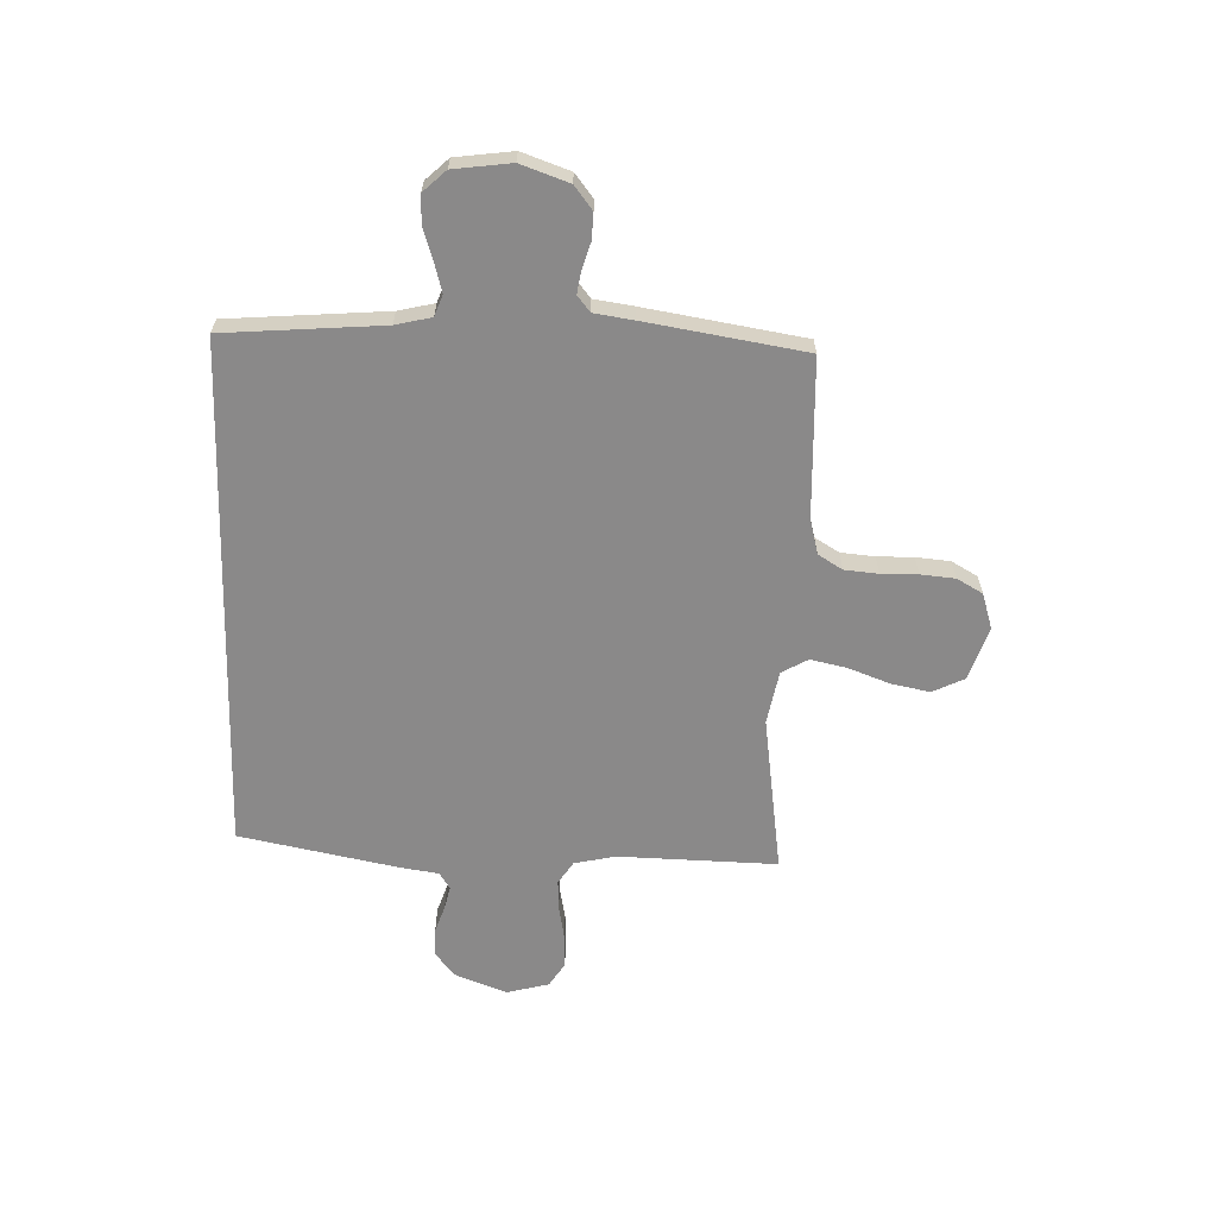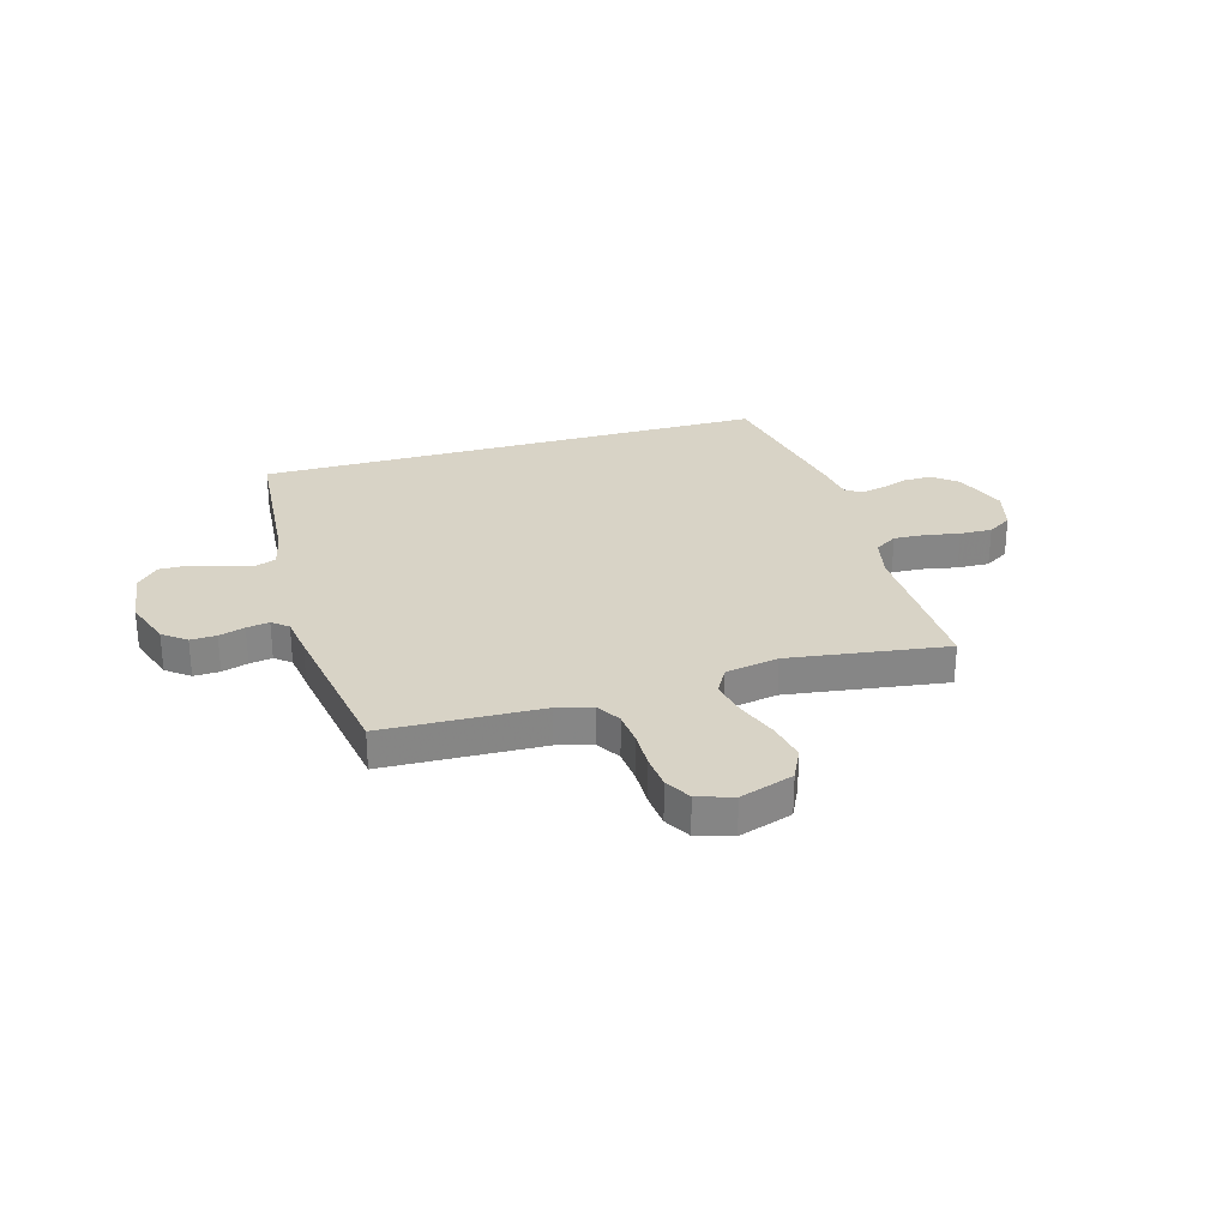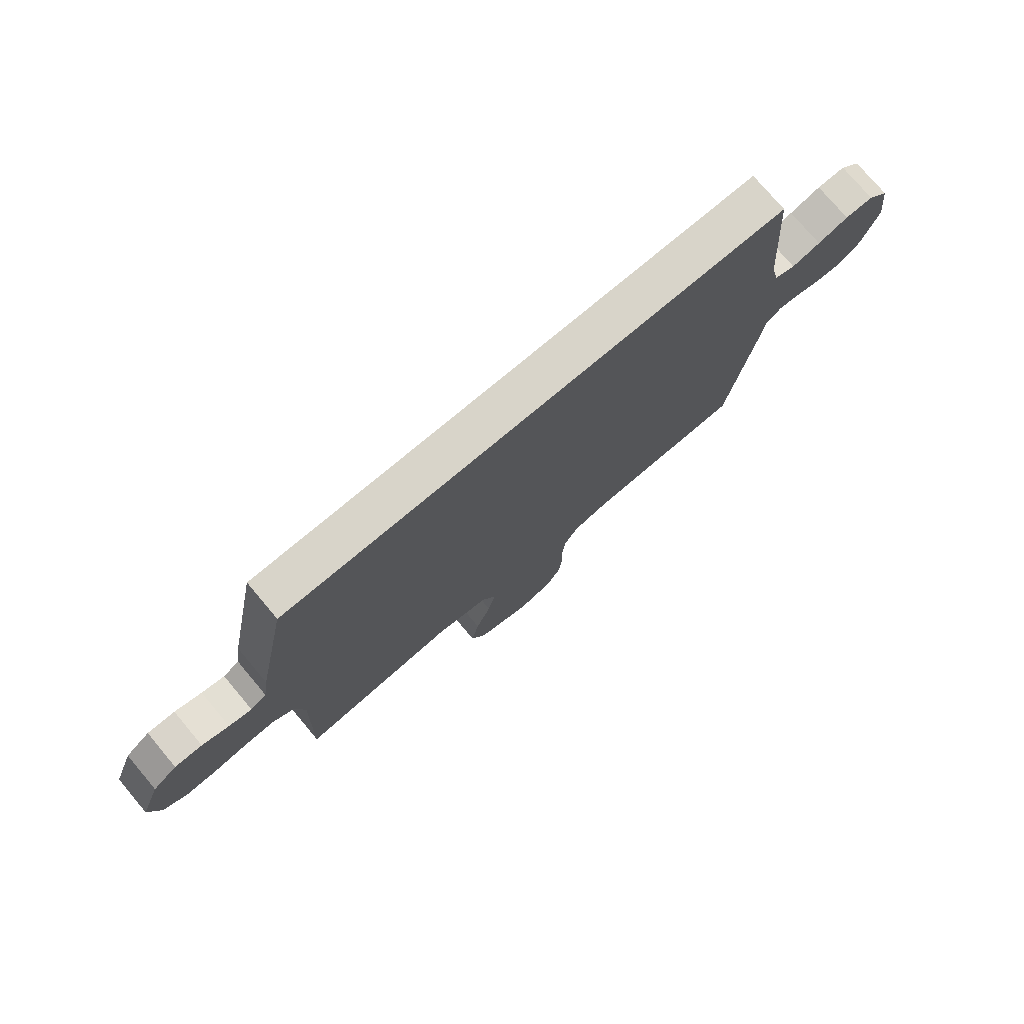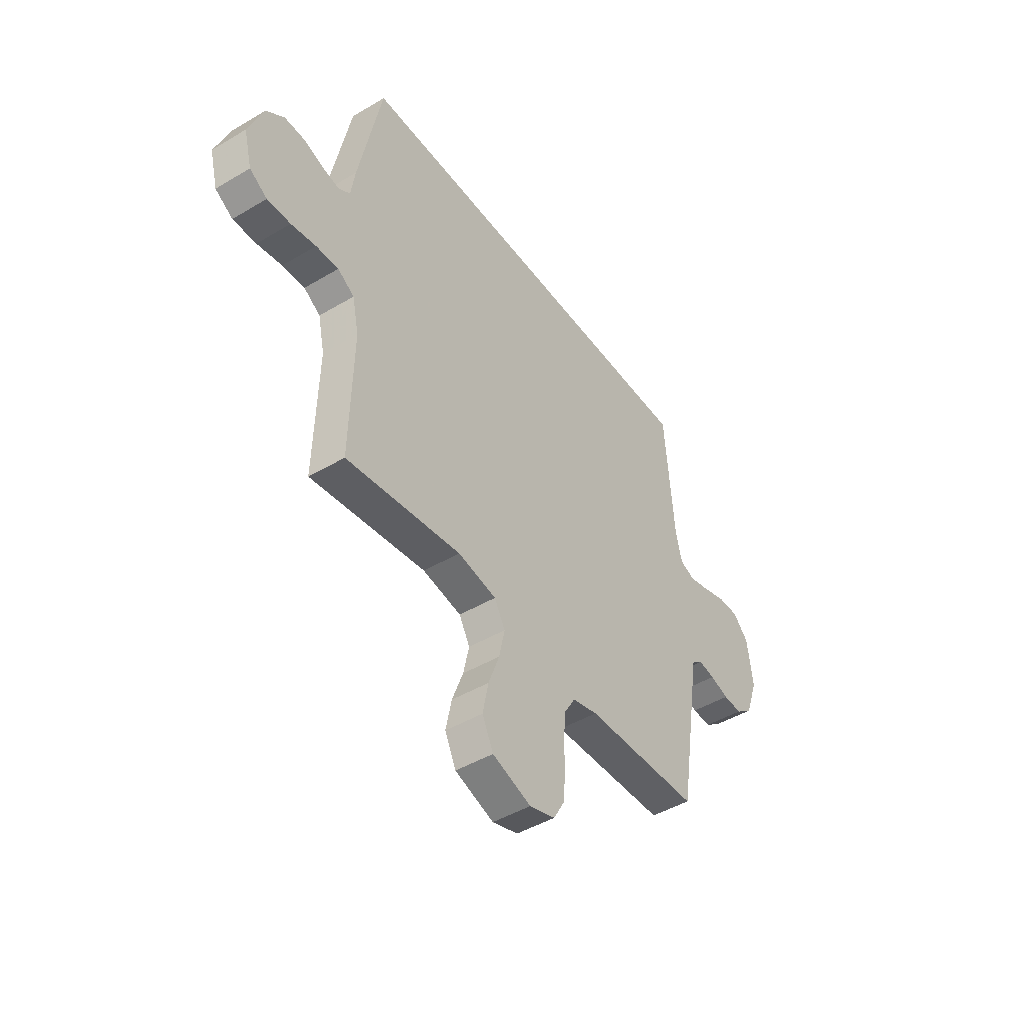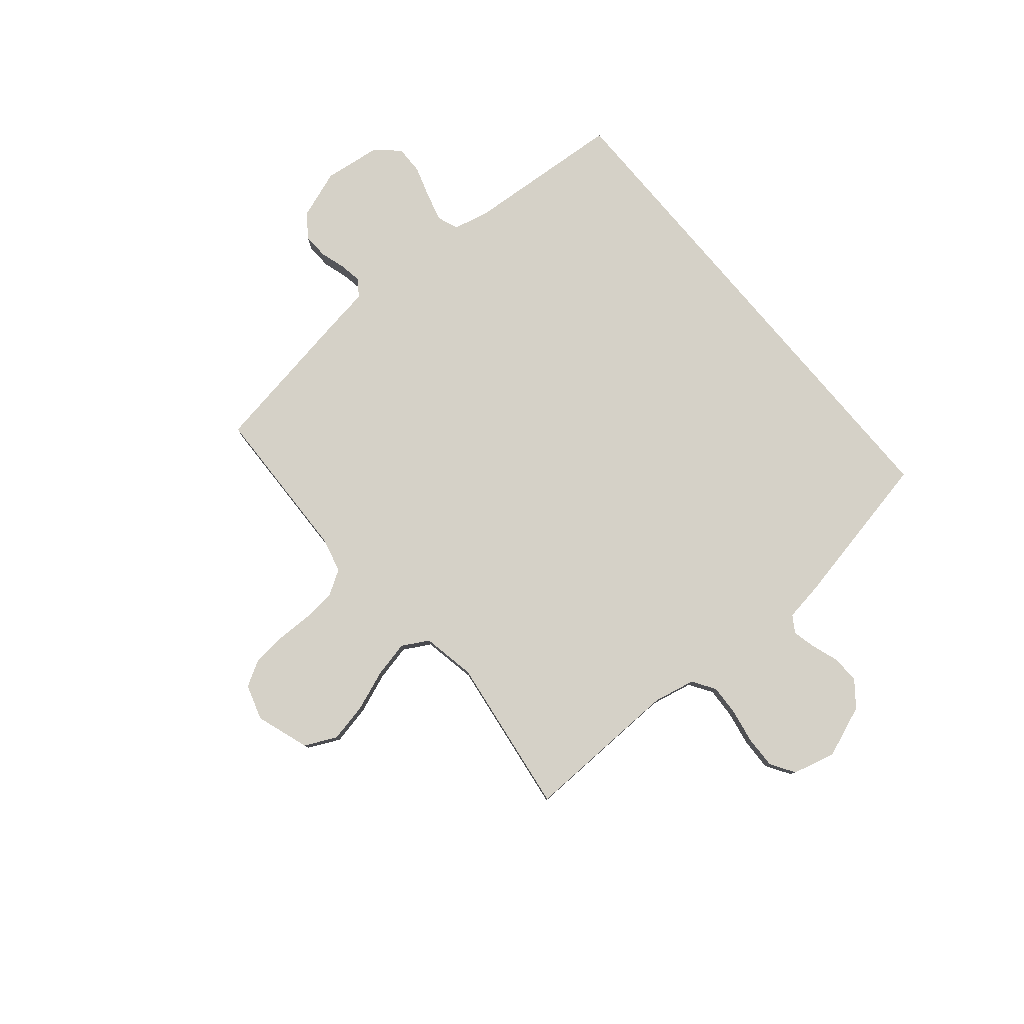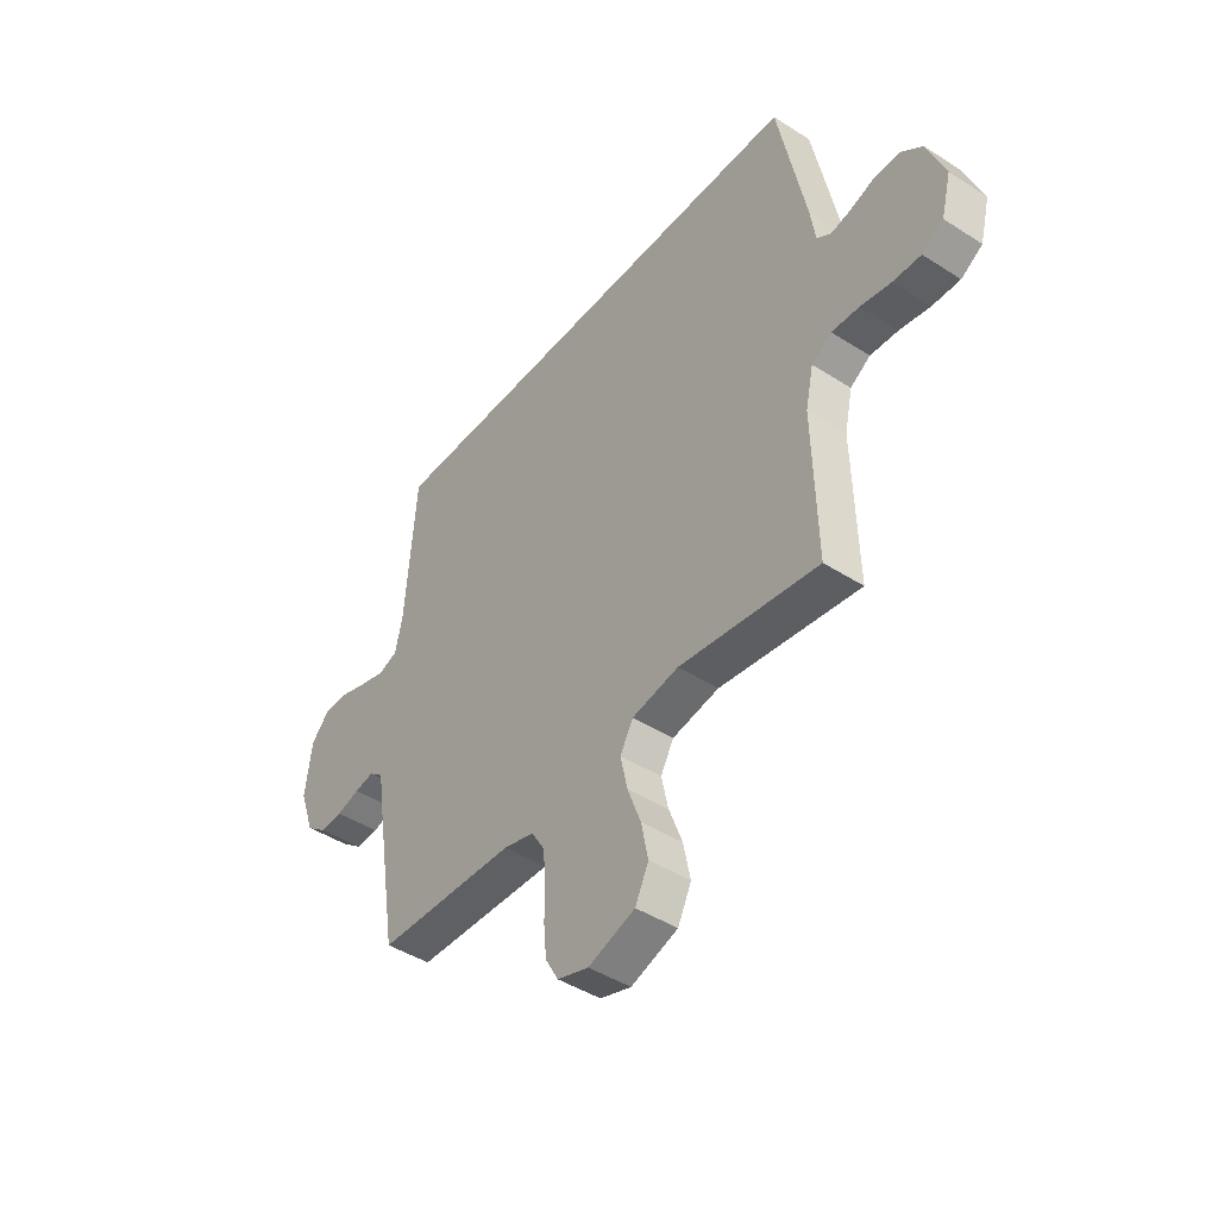
<metadata>
{"format":"obj","ext":"obj","renderer":"f3d","projection":"perspective","resolution":1024,"background":"white","views":[{"elev":-63.3,"azim":88.3,"up":"+Y"},{"elev":28.2,"azim":164.0,"up":"+Y"},{"elev":75.7,"azim":-40.1,"up":"+Z"},{"elev":-45.9,"azim":-55.7,"up":"+Z"},{"elev":79.5,"azim":-130.1,"up":"+Y"},{"elev":-44.3,"azim":-126.9,"up":"+Z"}]}
</metadata>
<code>
v -0.468 0.07 0.5
v 0.506 0.07 0.5
v 0.529 0.07 0.2
v 0.545 0.07 0.132
v 0.585 0.07 0.117
v 0.64 0.07 0.132
v 0.699 0.07 0.151
v 0.753 0.07 0.152
v 0.793 0.07 0.109
v 0.807 0.07 0
v 0.775 0.07 -0.091
v 0.731 0.07 -0.125
v 0.682 0.07 -0.123
v 0.633 0.07 -0.108
v 0.59 0.07 -0.101
v 0.56 0.07 -0.125
v 0.549 0.07 -0.2
v 0.5 0.07 -0.5
v 0.2 0.07 -0.51
v 0.134 0.07 -0.527
v 0.106 0.07 -0.573
v 0.1 0.07 -0.637
v 0.101 0.07 -0.706
v 0.095 0.07 -0.771
v 0.067 0.07 -0.82
v 0 0.07 -0.841
v -0.101 0.07 -0.807
v -0.13 0.07 -0.747
v -0.115 0.07 -0.673
v -0.086 0.07 -0.596
v -0.071 0.07 -0.527
v -0.099 0.07 -0.477
v -0.2 0.07 -0.458
v -0.5 0.07 -0.5
v -0.492 0.07 -0.2
v -0.509 0.07 -0.121
v -0.552 0.07 -0.093
v -0.611 0.07 -0.096
v -0.676 0.07 -0.108
v -0.737 0.07 -0.11
v -0.783 0.07 -0.081
v -0.804 0.07 0
v -0.766 0.07 0.099
v -0.719 0.07 0.136
v -0.666 0.07 0.135
v -0.614 0.07 0.117
v -0.57 0.07 0.107
v -0.539 0.07 0.127
v -0.528 0.07 0.2
v -0.468 0 0.5
v 0.506 0 0.5
v 0.529 0 0.2
v 0.545 0 0.132
v 0.585 0 0.117
v 0.64 0 0.132
v 0.699 0 0.151
v 0.753 0 0.152
v 0.793 0 0.109
v 0.807 0 0
v 0.775 0 -0.091
v 0.731 0 -0.125
v 0.682 0 -0.123
v 0.633 0 -0.108
v 0.59 0 -0.101
v 0.56 0 -0.125
v 0.549 0 -0.2
v 0.5 0 -0.5
v 0.2 0 -0.51
v 0.134 0 -0.527
v 0.106 0 -0.573
v 0.1 0 -0.637
v 0.101 0 -0.706
v 0.095 0 -0.771
v 0.067 0 -0.82
v 0 0 -0.841
v -0.101 0 -0.807
v -0.13 0 -0.747
v -0.115 0 -0.673
v -0.086 0 -0.596
v -0.071 0 -0.527
v -0.099 0 -0.477
v -0.2 0 -0.458
v -0.5 0 -0.5
v -0.492 0 -0.2
v -0.509 0 -0.121
v -0.552 0 -0.093
v -0.611 0 -0.096
v -0.676 0 -0.108
v -0.737 0 -0.11
v -0.783 0 -0.081
v -0.804 0 0
v -0.766 0 0.099
v -0.719 0 0.136
v -0.666 0 0.135
v -0.614 0 0.117
v -0.57 0 0.107
v -0.539 0 0.127
v -0.528 0 0.2
f 48 49 1 2
f 47 48 2 3
f 43 44 45 46
f 43 46 47
f 42 43 47
f 38 39 40 41
f 37 38 41 42
f 33 34 35
f 32 33 35 36
f 27 28 29 30
f 27 30 31
f 26 27 31
f 25 26 31
f 22 23 24 25
f 21 22 25 31
f 20 21 31 32
f 16 17 18 19
f 16 19 20 32
f 11 12 13 14
f 11 14 15
f 10 11 15
f 9 10 15
f 6 7 8 9
f 5 6 9 15
f 4 5 15 16
f 37 42 47 3
f 4 16 32 36
f 3 4 36 37
f 51 50 98 97
f 52 51 97 96
f 95 94 93 92
f 96 95 92
f 96 92 91
f 90 89 88 87
f 91 90 87 86
f 84 83 82
f 85 84 82 81
f 79 78 77 76
f 80 79 76
f 80 76 75
f 80 75 74
f 74 73 72 71
f 80 74 71 70
f 81 80 70 69
f 68 67 66 65
f 81 69 68 65
f 63 62 61 60
f 64 63 60
f 64 60 59
f 64 59 58
f 58 57 56 55
f 64 58 55 54
f 65 64 54 53
f 52 96 91 86
f 85 81 65 53
f 86 85 53 52
f 1 50 51 2
f 2 51 52 3
f 3 52 53 4
f 4 53 54 5
f 5 54 55 6
f 6 55 56 7
f 7 56 57 8
f 8 57 58 9
f 9 58 59 10
f 10 59 60 11
f 11 60 61 12
f 12 61 62 13
f 13 62 63 14
f 14 63 64 15
f 15 64 65 16
f 16 65 66 17
f 17 66 67 18
f 18 67 68 19
f 19 68 69 20
f 20 69 70 21
f 21 70 71 22
f 22 71 72 23
f 23 72 73 24
f 24 73 74 25
f 25 74 75 26
f 26 75 76 27
f 27 76 77 28
f 28 77 78 29
f 29 78 79 30
f 30 79 80 31
f 31 80 81 32
f 32 81 82 33
f 33 82 83 34
f 34 83 84 35
f 35 84 85 36
f 36 85 86 37
f 37 86 87 38
f 38 87 88 39
f 39 88 89 40
f 40 89 90 41
f 41 90 91 42
f 42 91 92 43
f 43 92 93 44
f 44 93 94 45
f 45 94 95 46
f 46 95 96 47
f 47 96 97 48
f 48 97 98 49
f 49 98 50 1

</code>
